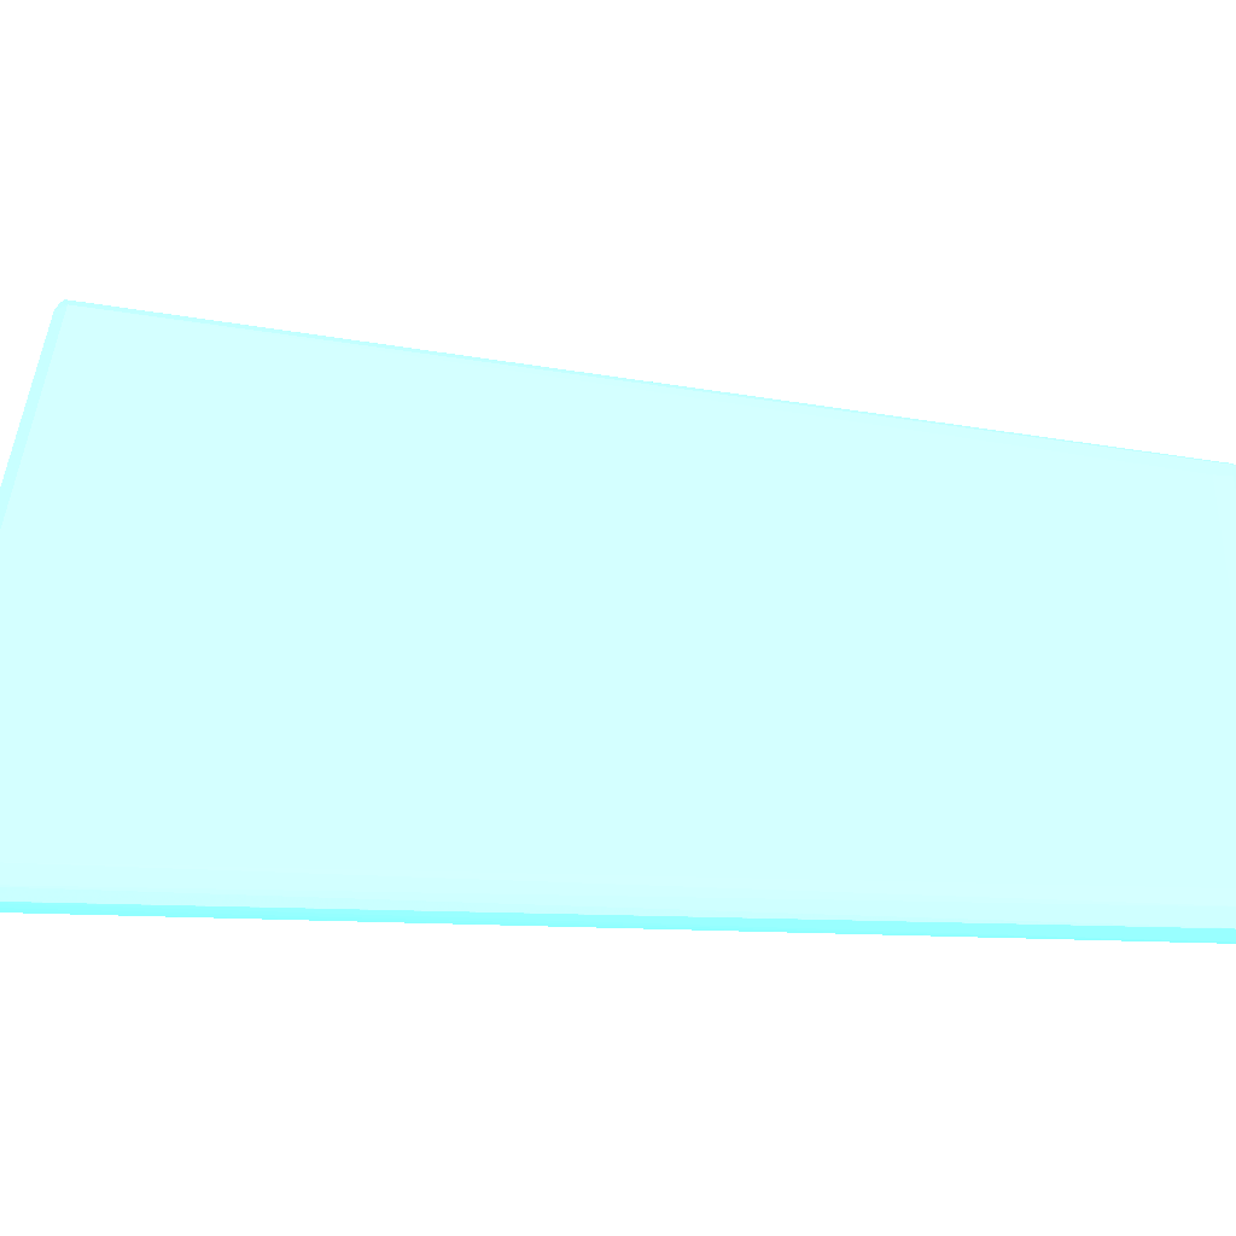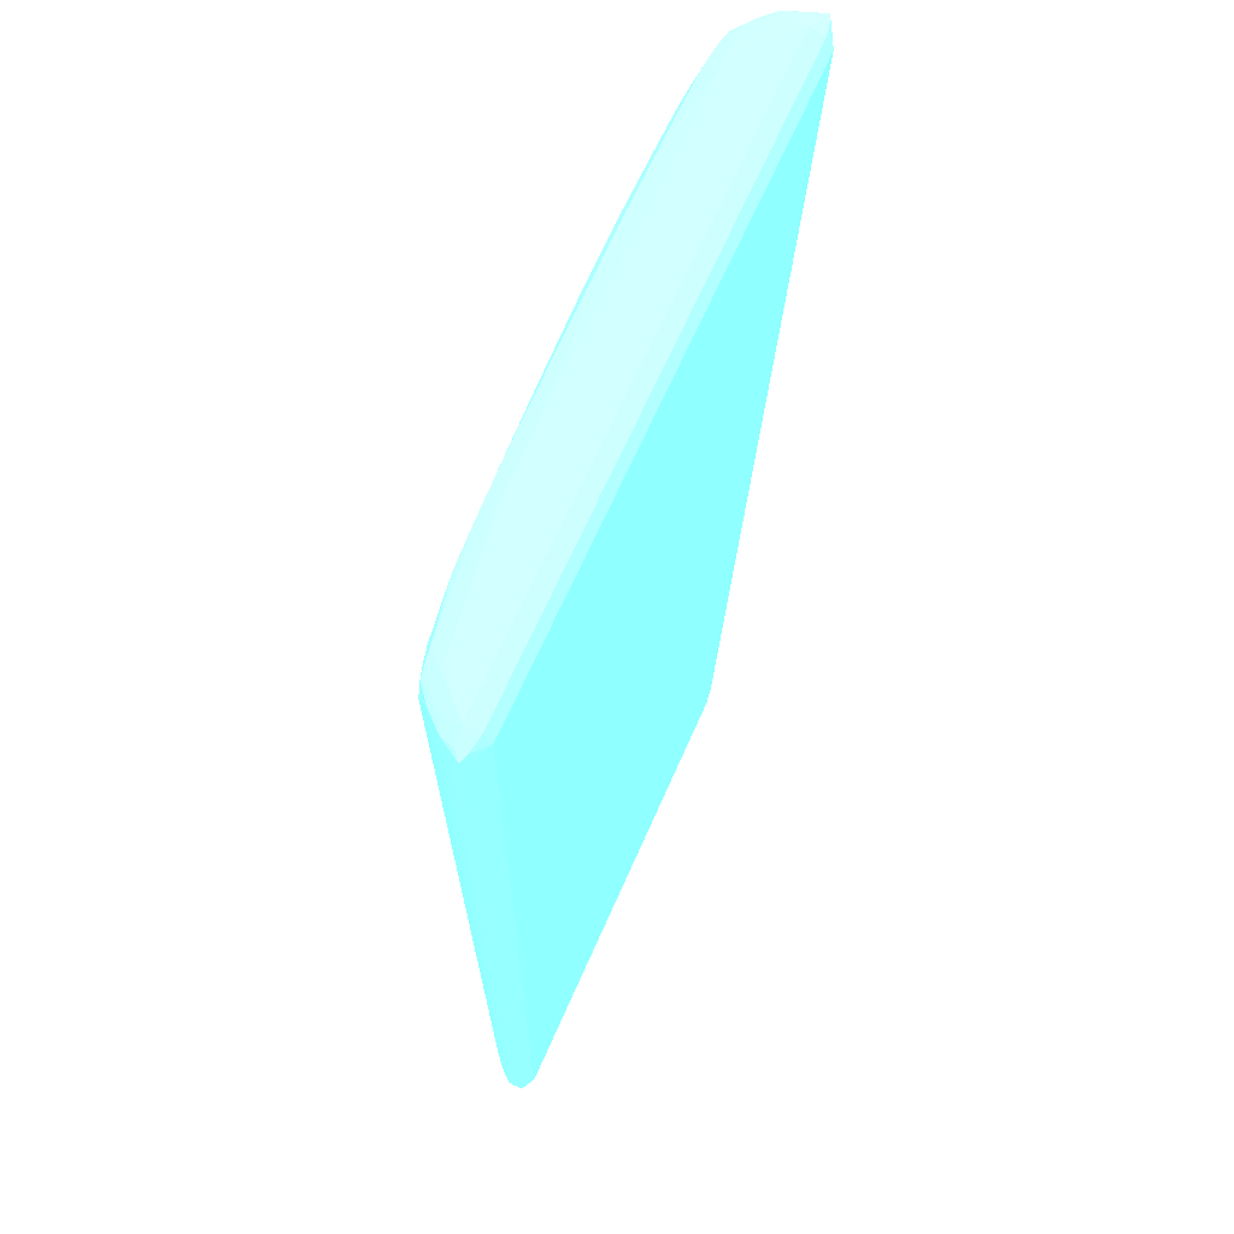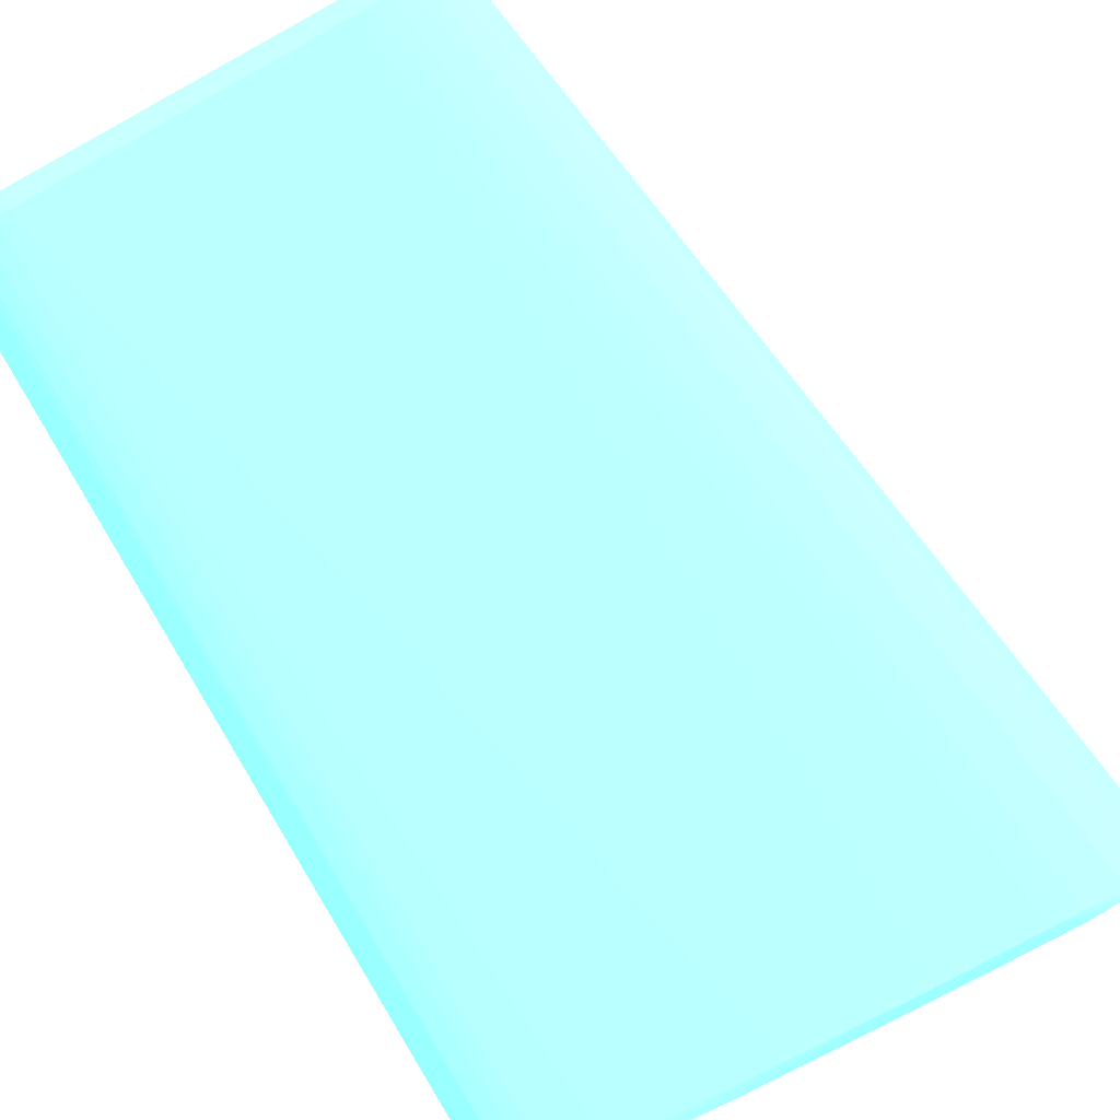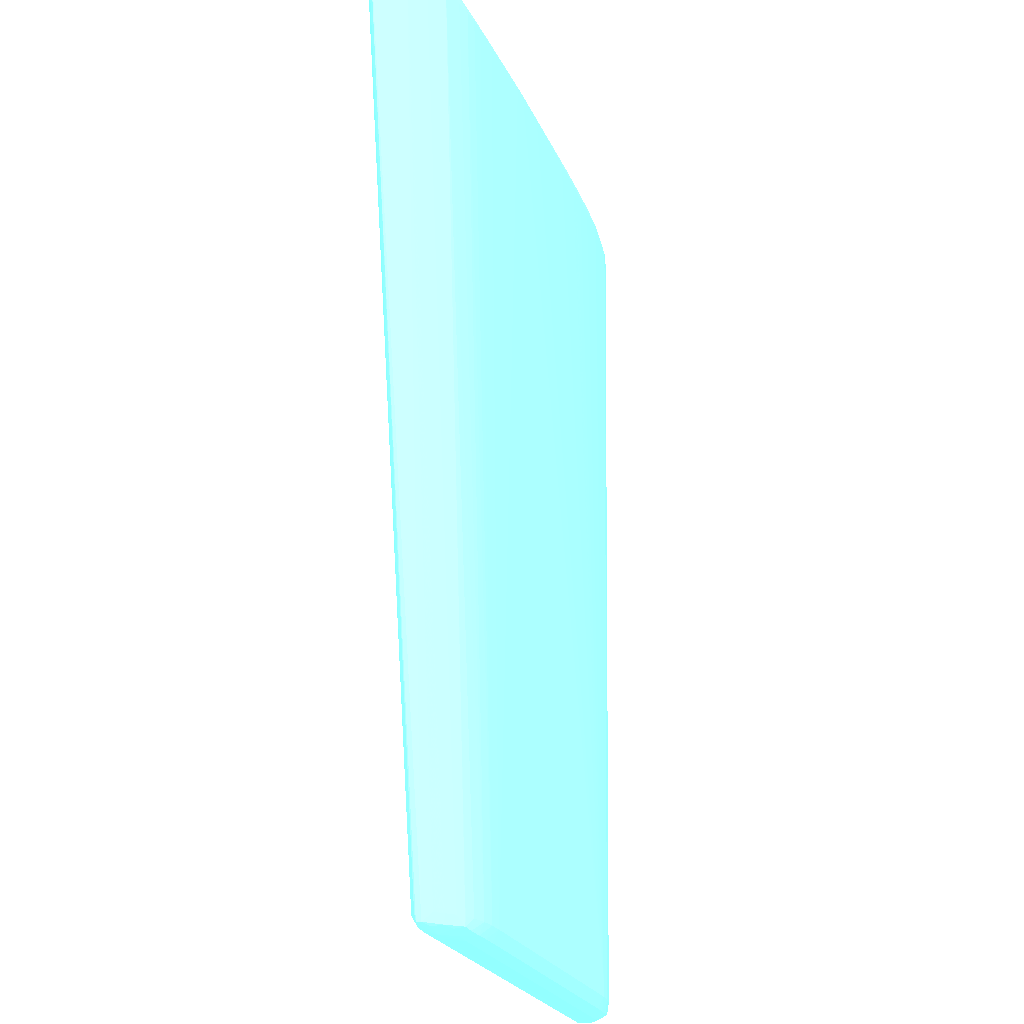
<metadata>
{"format":"obj","ext":"obj","renderer":"f3d","projection":"perspective","resolution":1024,"background":"white","views":[{"elev":42.9,"azim":92.7,"up":"+Y"},{"elev":66.1,"azim":113.7,"up":"+Z"},{"elev":-76.9,"azim":-151.3,"up":"+Y"},{"elev":-24.8,"azim":-69.6,"up":"+Z"}]}
</metadata>
<code>
v 0.06117 -0.01514 -0.06578 0.4353 0.8902 0.9608
v 0.0601 -0.01423 -0.06687 0.4353 0.8902 0.9608
v 0.0601 -0.0147 -0.06551 0.4353 0.8902 0.9608
v 0.06018 -0.01608 -0.06533 0.4353 0.8902 0.9608
v 0.06117 -0.01526 -0.06578 0.4353 0.8902 0.9608
v 0.06117 -0.01515 -0.06687 0.4353 0.8902 0.9608
v 0.0597 -0.0143 -0.1915 0.4353 0.8902 0.9608
v 0.05799 -0.01329 -0.07321 0.4353 0.8902 0.9608
v 0.05799 -0.01329 -0.06898 0.4353 0.8902 0.9608
v 0.05799 -0.01335 -0.06687 0.4353 0.8902 0.9608
v 0.05799 -0.01335 -0.1894 0.4353 0.8902 0.9608
v 0.05799 -0.0143 -0.06523 0.4353 0.8902 0.9608
v 0.05799 -0.01625 -0.06466 0.4353 0.8902 0.9608
v 0.05954 -0.01791 -0.06543 0.4353 0.8902 0.9608
v 0.05978 -0.01817 -0.06687 0.4353 0.8902 0.9608
v 0.06084 -0.0163 -0.06687 0.4353 0.8902 0.9608
v 0.06117 -0.01525 -0.06687 0.4353 0.8902 0.9608
v 0.06116 -0.0152 -0.06796 0.4353 0.8902 0.9608
v 0.0597 -0.01613 -0.1915 0.4353 0.8902 0.9608
v 0.05947 -0.0146 -0.1929 0.4353 0.8902 0.9608
v 0.05799 -0.01338 -0.1915 0.4353 0.8902 0.9608
v 0.05588 -0.01329 -0.1894 0.4353 0.8902 0.9608
v -0.02016 -0.01329 -0.06898 0.4353 0.8902 0.9608
v -0.02227 -0.01335 -0.06687 0.4353 0.8902 0.9608
v -0.02438 -0.0143 -0.06523 0.4353 0.8902 0.9608
v 0.05588 -0.01837 -0.06466 0.4353 0.8902 0.9608
v 0.05813 -0.01851 -0.06512 0.4353 0.8902 0.9608
v -0.02438 -0.01625 -0.06466 0.4353 0.8902 0.9608
v 0.05753 -0.02006 -0.06543 0.4353 0.8902 0.9608
v 0.05885 -0.01922 -0.06687 0.4353 0.8902 0.9608
v 0.05893 -0.01719 -0.1915 0.4353 0.8902 0.9608
v 0.06116 -0.0152 -0.06796 0.4353 0.8902 0.9608
v 0.05947 -0.01582 -0.1929 0.4353 0.8902 0.9608
v 0.05815 -0.01642 -0.1932 0.4353 0.8902 0.9608
v 0.05588 -0.01625 -0.1937 0.4353 0.8902 0.9608
v 0.05799 -0.0143 -0.1931 0.4353 0.8902 0.9608
v 0.05588 -0.01335 -0.1915 0.4353 0.8902 0.9608
v -0.001146 -0.01329 -0.1894 0.4353 0.8902 0.9608
v -0.02227 -0.0133 -0.06898 0.4353 0.8902 0.9608
v -0.02016 -0.01329 -0.07109 0.4353 0.8902 0.9608
v -0.02438 -0.0134 -0.06687 0.4353 0.8902 0.9608
v -0.02649 -0.0147 -0.06551 0.4353 0.8902 0.9608
v 0.05164 -0.02048 -0.06466 0.4353 0.8902 0.9608
v 0.05376 -0.02048 -0.06476 0.4353 0.8902 0.9608
v 0.05601 -0.02065 -0.0652 0.4353 0.8902 0.9608
v -0.02438 -0.01837 -0.0647 0.4353 0.8902 0.9608
v -0.02227 -0.01837 -0.06466 0.4353 0.8902 0.9608
v -0.02657 -0.01608 -0.06533 0.4353 0.8902 0.9608
v 0.0554 -0.02173 -0.06557 0.4353 0.8902 0.9608
v 0.05664 -0.02139 -0.06687 0.4353 0.8902 0.9608
v 0.05779 -0.02034 -0.06687 0.4353 0.8902 0.9608
v 0.05787 -0.01818 -0.1915 0.4353 0.8902 0.9608
v 0.05755 -0.01788 -0.1929 0.4353 0.8902 0.9608
v 0.05598 -0.0185 -0.1932 0.4353 0.8902 0.9608
v 0.05376 -0.01837 -0.1936 0.4353 0.8902 0.9608
v 0.05164 -0.01837 -0.1937 0.4353 0.8902 0.9608
v 0.0009648 -0.01625 -0.1937 0.4353 0.8902 0.9608
v 0.05588 -0.0143 -0.1931 0.4353 0.8902 0.9608
v -0.001146 -0.01335 -0.1915 0.4353 0.8902 0.9608
v -0.003257 -0.01358 -0.1915 0.4353 0.8902 0.9608
v -0.02649 -0.01446 -0.06668 0.4353 0.8902 0.9608
v -0.02756 -0.01514 -0.06578 0.4353 0.8902 0.9608
v 0.02842 -0.02259 -0.06466 0.4353 0.8902 0.9608
v 0.03053 -0.02259 -0.06467 0.4353 0.8902 0.9608
v 0.03475 -0.02259 -0.06475 0.4353 0.8902 0.9608
v 0.03686 -0.02259 -0.0648 0.4353 0.8902 0.9608
v 0.03898 -0.02259 -0.06488 0.4353 0.8902 0.9608
v 0.05164 -0.02224 -0.06523 0.4353 0.8902 0.9608
v 0.05376 -0.022 -0.06534 0.4353 0.8902 0.9608
v -0.02227 -0.02048 -0.06472 0.4353 0.8902 0.9608
v -0.02016 -0.02048 -0.06466 0.4353 0.8902 0.9608
v -0.02602 -0.01837 -0.06528 0.4353 0.8902 0.9608
v -0.02574 -0.01979 -0.06549 0.4353 0.8902 0.9608
v -0.02438 -0.02049 -0.06522 0.4353 0.8902 0.9608
v -0.02756 -0.01525 -0.06578 0.4353 0.8902 0.9608
v 0.05164 -0.02291 -0.06687 0.4353 0.8902 0.9608
v 0.05376 -0.0224 -0.06687 0.4353 0.8902 0.9608
v 0.05558 -0.02179 -0.06687 0.4353 0.8902 0.9608
v 0.05561 -0.01985 -0.1915 0.4353 0.8902 0.9608
v 0.05666 -0.01924 -0.1915 0.4353 0.8902 0.9608
v 0.05534 -0.0197 -0.1928 0.4353 0.8902 0.9608
v 0.05376 -0.01995 -0.1931 0.4353 0.8902 0.9608
v 0.05164 -0.02014 -0.1931 0.4353 0.8902 0.9608
v 0.003076 -0.01837 -0.1937 0.4353 0.8902 0.9608
v 0.04953 -0.02022 -0.1931 0.4353 0.8902 0.9608
v -0.001146 -0.01625 -0.1936 0.4353 0.8902 0.9608
v -0.001146 -0.0143 -0.1931 0.4353 0.8902 0.9608
v -0.003257 -0.0144 -0.193 0.4353 0.8902 0.9608
v -0.004499 -0.01473 -0.1928 0.4353 0.8902 0.9608
v -0.004586 -0.0145 -0.1915 0.4353 0.8902 0.9608
v -0.02756 -0.01514 -0.06585 0.4353 0.8902 0.9608
v -0.01593 -0.02259 -0.06466 0.4353 0.8902 0.9608
v 0.003076 -0.02453 -0.06523 0.4353 0.8902 0.9608
v 0.005187 -0.02452 -0.06523 0.4353 0.8902 0.9608
v 0.01153 -0.02447 -0.06523 0.4353 0.8902 0.9608
v 0.01364 -0.02444 -0.06523 0.4353 0.8902 0.9608
v 0.02207 -0.02432 -0.06523 0.4353 0.8902 0.9608
v 0.02419 -0.02429 -0.06523 0.4353 0.8902 0.9608
v 0.0263 -0.02426 -0.06523 0.4353 0.8902 0.9608
v 0.02842 -0.02422 -0.06524 0.4353 0.8902 0.9608
v 0.03053 -0.02418 -0.06525 0.4353 0.8902 0.9608
v 0.03264 -0.02412 -0.06529 0.4353 0.8902 0.9608
v 0.03475 -0.02406 -0.06533 0.4353 0.8902 0.9608
v 0.03686 -0.024 -0.06538 0.4353 0.8902 0.9608
v 0.03898 -0.02392 -0.06546 0.4353 0.8902 0.9608
v 0.04109 -0.02383 -0.06556 0.4353 0.8902 0.9608
v 0.0432 -0.02373 -0.06568 0.4353 0.8902 0.9608
v 0.04454 -0.02367 -0.06577 0.4353 0.8902 0.9608
v -0.02213 -0.02257 -0.06534 0.4353 0.8902 0.9608
v -0.02016 -0.02259 -0.06493 0.4353 0.8902 0.9608
v -0.01804 -0.02259 -0.06471 0.4353 0.8902 0.9608
v -0.02574 -0.01979 -0.06642 0.4353 0.8902 0.9608
v -0.02367 -0.02185 -0.06552 0.4353 0.8902 0.9608
v -0.02756 -0.01525 -0.06585 0.4353 0.8902 0.9608
v 0.04454 -0.02367 -0.06608 0.4353 0.8902 0.9608
v 0.05164 -0.02095 -0.1894 0.4353 0.8902 0.9608
v 0.05376 -0.0205 -0.1915 0.4353 0.8902 0.9608
v 0.05164 -0.02091 -0.1915 0.4353 0.8902 0.9608
v 0.04953 -0.02109 -0.1915 0.4353 0.8902 0.9608
v 0.007298 -0.02022 -0.1931 0.4353 0.8902 0.9608
v 0.005187 -0.02019 -0.1931 0.4353 0.8902 0.9608
v 0.003076 -0.02007 -0.1931 0.4353 0.8902 0.9608
v 0.0009648 -0.01837 -0.1936 0.4353 0.8902 0.9608
v 0.04742 -0.02109 -0.1915 0.4353 0.8902 0.9608
v -0.001085 -0.01836 -0.1931 0.4353 0.8902 0.9608
v -0.003266 -0.01621 -0.1931 0.4353 0.8902 0.9608
v -0.004499 -0.01547 -0.1928 0.4353 0.8902 0.9608
v -0.01593 -0.02431 -0.06523 0.4353 0.8902 0.9608
v -0.01382 -0.02437 -0.06523 0.4353 0.8902 0.9608
v -0.01171 -0.02442 -0.06523 0.4353 0.8902 0.9608
v -0.009599 -0.02444 -0.06523 0.4353 0.8902 0.9608
v -0.007488 -0.02447 -0.06523 0.4353 0.8902 0.9608
v -0.005377 -0.02448 -0.06523 0.4353 0.8902 0.9608
v 0.003076 -0.02534 -0.06687 0.4353 0.8902 0.9608
v 0.005187 -0.02534 -0.06687 0.4353 0.8902 0.9608
v 0.01153 -0.02523 -0.06687 0.4353 0.8902 0.9608
v 0.01364 -0.02519 -0.06687 0.4353 0.8902 0.9608
v 0.02207 -0.02493 -0.06687 0.4353 0.8902 0.9608
v 0.02419 -0.02486 -0.06687 0.4353 0.8902 0.9608
v 0.0263 -0.02477 -0.06687 0.4353 0.8902 0.9608
v 0.02842 -0.02469 -0.06687 0.4353 0.8902 0.9608
v 0.03053 -0.02459 -0.06687 0.4353 0.8902 0.9608
v 0.03264 -0.02449 -0.06687 0.4353 0.8902 0.9608
v 0.03475 -0.02437 -0.06687 0.4353 0.8902 0.9608
v 0.03686 -0.02424 -0.06687 0.4353 0.8902 0.9608
v 0.03898 -0.02409 -0.06687 0.4353 0.8902 0.9608
v -0.02134 -0.02371 -0.06572 0.4353 0.8902 0.9608
v -0.02016 -0.02389 -0.06551 0.4353 0.8902 0.9608
v -0.01804 -0.02416 -0.06529 0.4353 0.8902 0.9608
v -0.02367 -0.02185 -0.06639 0.4353 0.8902 0.9608
v -0.003796 -0.01667 -0.1915 0.4353 0.8902 0.9608
v -0.002736 -0.01784 -0.1915 0.4353 0.8902 0.9608
v 0.04953 -0.02116 -0.1894 0.4353 0.8902 0.9608
v 0.007298 -0.02109 -0.1915 0.4353 0.8902 0.9608
v 0.005187 -0.02102 -0.1915 0.4353 0.8902 0.9608
v 0.003076 -0.02076 -0.1915 0.4353 0.8902 0.9608
v 0.0009648 -0.01983 -0.193 0.4353 0.8902 0.9608
v -0.0003469 -0.01958 -0.1927 0.4353 0.8902 0.9608
v -0.002562 -0.01766 -0.1928 0.4353 0.8902 0.9608
v -0.01382 -0.02502 -0.06687 0.4353 0.8902 0.9608
v -0.01171 -0.02511 -0.06687 0.4353 0.8902 0.9608
v -0.009599 -0.02517 -0.06687 0.4353 0.8902 0.9608
v -0.007488 -0.02522 -0.06687 0.4353 0.8902 0.9608
v -0.005377 -0.02525 -0.06687 0.4353 0.8902 0.9608
v -0.02134 -0.02371 -0.06606 0.4353 0.8902 0.9608
v -0.01804 -0.02441 -0.06687 0.4353 0.8902 0.9608
v -0.01593 -0.02481 -0.06687 0.4353 0.8902 0.9608
v -0.001528 -0.01889 -0.1915 0.4353 0.8902 0.9608
v 0.0009648 -0.02024 -0.1915 0.4353 0.8902 0.9608
v -0.0004772 -0.01966 -0.1915 0.4353 0.8902 0.9608
f 1 2 3
f 1 3 4
f 1 4 5
f 1 5 17
f 1 17 6
f 1 6 7
f 1 7 2
f 2 8 9
f 2 9 10
f 2 10 3
f 2 7 11
f 2 11 8
f 3 10 12
f 3 12 13
f 3 13 4
f 4 14 5
f 4 13 14
f 5 15 16
f 5 16 17
f 5 14 15
f 6 17 32
f 6 32 18
f 6 18 7
f 7 19 33
f 7 33 20
f 7 20 21
f 7 21 11
f 7 18 32
f 7 32 19
f 8 11 22
f 8 22 38
f 8 38 40
f 8 40 23
f 8 23 9
f 9 23 24
f 9 24 10
f 10 24 25
f 10 25 12
f 11 21 22
f 12 25 28
f 12 28 13
f 13 26 27
f 13 27 14
f 13 28 47
f 13 47 71
f 13 71 92
f 13 92 63
f 13 63 43
f 13 43 26
f 14 27 29
f 14 29 30
f 14 30 15
f 15 30 31
f 15 31 19
f 15 19 16
f 16 19 17
f 17 19 32
f 19 31 33
f 20 33 34
f 20 34 35
f 20 35 36
f 20 36 21
f 21 36 37
f 21 37 22
f 22 37 59
f 22 59 38
f 23 39 24
f 23 40 39
f 24 39 41
f 24 41 25
f 25 42 28
f 25 41 42
f 26 43 44
f 26 44 45
f 26 45 27
f 27 45 29
f 28 46 47
f 28 42 48
f 28 48 46
f 29 49 50
f 29 50 51
f 29 51 30
f 29 45 49
f 30 51 31
f 31 52 53
f 31 53 33
f 31 51 52
f 33 53 34
f 34 54 55
f 34 55 35
f 34 53 54
f 35 55 56
f 35 56 84
f 35 84 57
f 35 57 87
f 35 87 58
f 35 58 36
f 36 58 37
f 37 58 87
f 37 87 59
f 38 59 60
f 38 60 41
f 38 41 39
f 38 39 40
f 41 61 62
f 41 62 42
f 41 60 61
f 42 62 48
f 43 63 64
f 43 64 65
f 43 65 66
f 43 66 67
f 43 67 68
f 43 68 44
f 44 68 69
f 44 69 45
f 45 69 49
f 46 70 71
f 46 71 47
f 46 48 72
f 46 72 73
f 46 73 74
f 46 74 70
f 48 62 75
f 48 75 72
f 49 76 77
f 49 77 78
f 49 78 50
f 49 69 76
f 50 78 79
f 50 79 80
f 50 80 52
f 50 52 51
f 52 80 53
f 53 80 81
f 53 81 54
f 54 81 82
f 54 82 55
f 55 82 83
f 55 83 56
f 56 83 85
f 56 85 120
f 56 120 84
f 57 86 87
f 57 84 86
f 59 87 88
f 59 88 60
f 60 88 89
f 60 89 90
f 60 90 61
f 61 91 62
f 61 90 91
f 62 91 114
f 62 114 75
f 63 92 93
f 63 93 94
f 63 94 95
f 63 95 96
f 63 96 97
f 63 97 98
f 63 98 99
f 63 99 64
f 64 99 100
f 64 100 101
f 64 101 65
f 65 101 66
f 66 101 102
f 66 102 103
f 66 103 67
f 67 103 104
f 67 104 68
f 68 104 105
f 68 105 106
f 68 106 107
f 68 107 108
f 68 108 69
f 69 108 76
f 70 74 109
f 70 109 110
f 70 110 111
f 70 111 71
f 71 111 92
f 72 75 73
f 73 75 114
f 73 114 112
f 73 112 150
f 73 150 113
f 73 113 74
f 74 113 109
f 76 108 115
f 76 115 116
f 76 116 117
f 76 117 77
f 77 117 78
f 78 117 79
f 79 117 81
f 79 81 80
f 81 117 82
f 82 117 118
f 82 118 83
f 83 118 119
f 83 119 85
f 84 120 121
f 84 121 122
f 84 122 123
f 84 123 86
f 85 119 124
f 85 124 154
f 85 154 120
f 86 123 125
f 86 125 126
f 86 126 89
f 86 89 88
f 86 88 87
f 89 127 114
f 89 114 91
f 89 91 90
f 89 126 127
f 92 111 128
f 92 128 129
f 92 129 130
f 92 130 131
f 92 131 132
f 92 132 133
f 92 133 93
f 93 133 134
f 93 134 94
f 94 134 135
f 94 135 95
f 95 135 96
f 96 135 97
f 97 135 98
f 98 135 99
f 99 135 136
f 99 136 100
f 100 136 137
f 100 137 101
f 101 137 102
f 102 137 138
f 102 138 103
f 103 138 139
f 103 139 104
f 104 139 140
f 104 140 141
f 104 141 105
f 105 141 142
f 105 142 143
f 105 143 106
f 106 143 144
f 106 144 107
f 107 144 108
f 108 144 145
f 108 145 146
f 108 146 115
f 109 113 147
f 109 147 148
f 109 148 110
f 110 148 149
f 110 149 111
f 111 149 128
f 112 114 127
f 112 127 151
f 112 151 152
f 112 152 150
f 113 150 165
f 113 165 147
f 115 146 153
f 115 153 116
f 116 153 118
f 116 118 117
f 118 153 119
f 119 153 135
f 119 135 134
f 119 134 124
f 120 154 121
f 121 154 155
f 121 155 122
f 122 155 156
f 122 156 157
f 122 157 123
f 123 157 125
f 124 134 154
f 125 157 158
f 125 158 159
f 125 159 126
f 126 159 127
f 127 159 151
f 128 149 160
f 128 160 161
f 128 161 162
f 128 162 129
f 129 162 163
f 129 163 130
f 130 163 131
f 131 163 164
f 131 164 132
f 132 164 134
f 132 134 133
f 134 164 154
f 135 153 136
f 136 153 137
f 137 153 138
f 138 153 139
f 139 153 140
f 140 153 141
f 141 153 142
f 142 153 143
f 143 153 144
f 144 153 145
f 145 153 146
f 147 165 166
f 147 166 167
f 147 167 148
f 148 167 149
f 149 167 160
f 150 152 168
f 150 168 165
f 151 159 152
f 152 159 168
f 154 164 163
f 154 163 162
f 154 162 161
f 154 161 155
f 155 161 160
f 155 160 167
f 155 167 156
f 156 169 158
f 156 158 157
f 156 167 166
f 156 166 165
f 156 165 169
f 158 169 170
f 158 170 165
f 158 165 168
f 158 168 159
f 165 170 169

</code>
